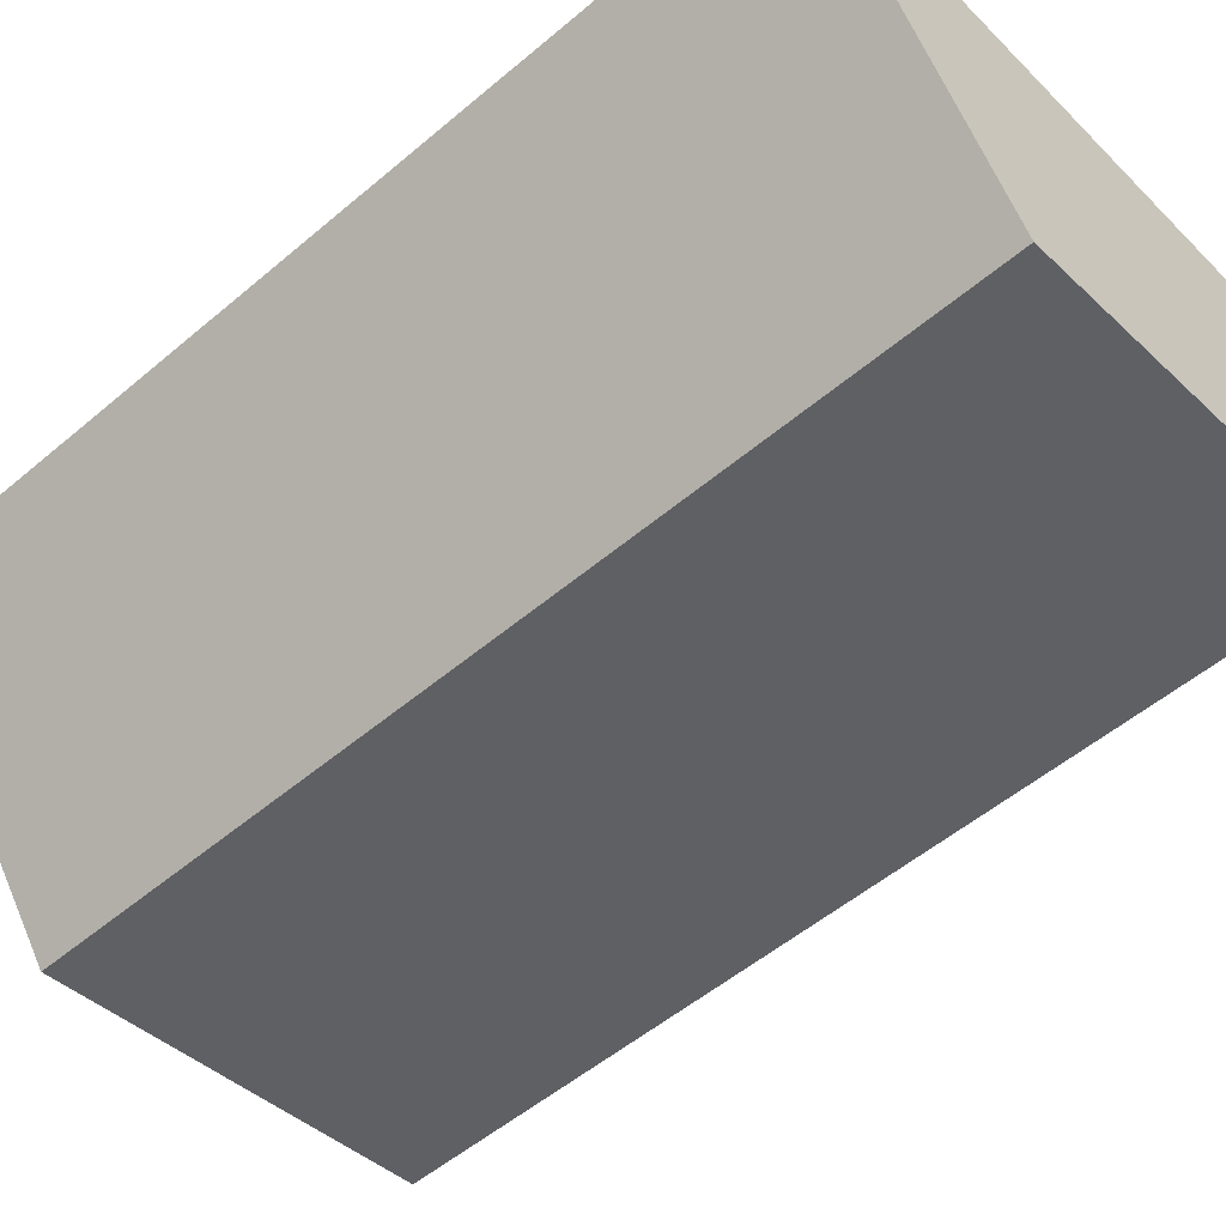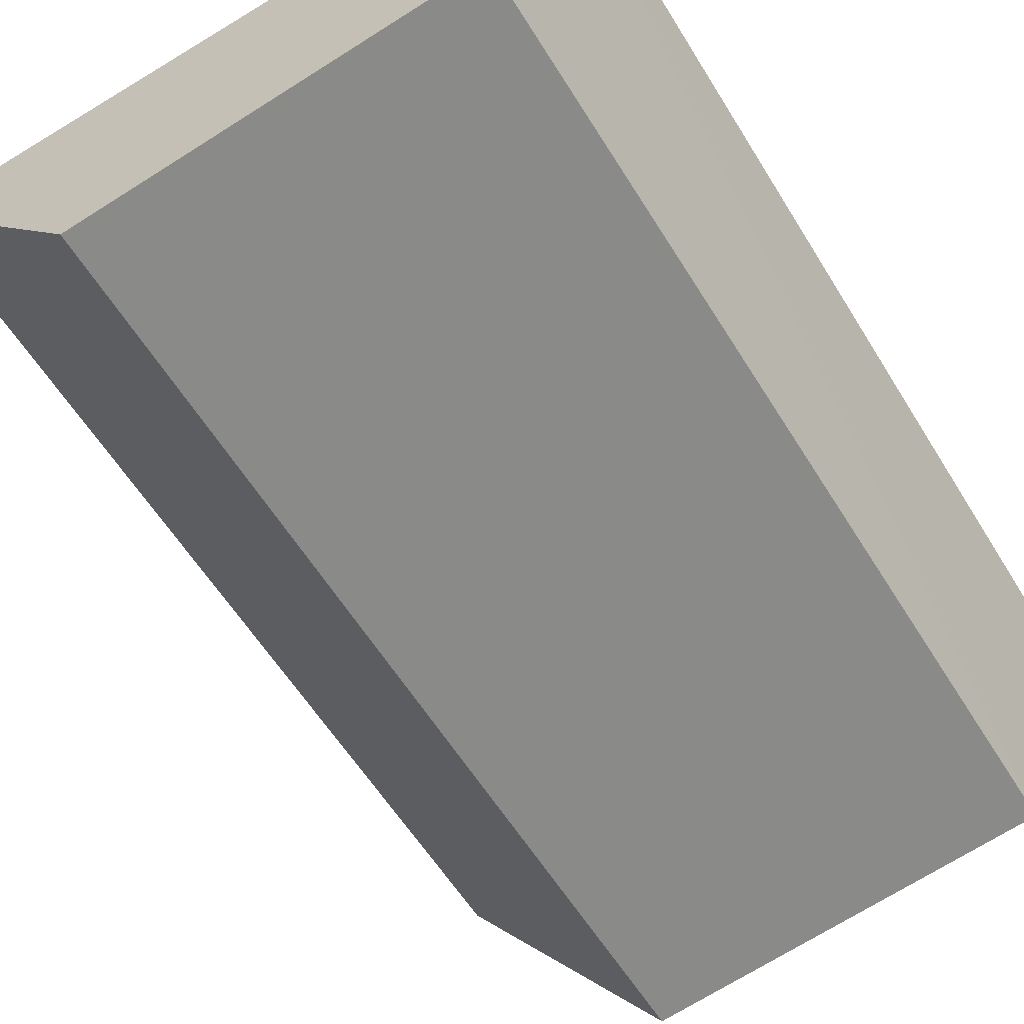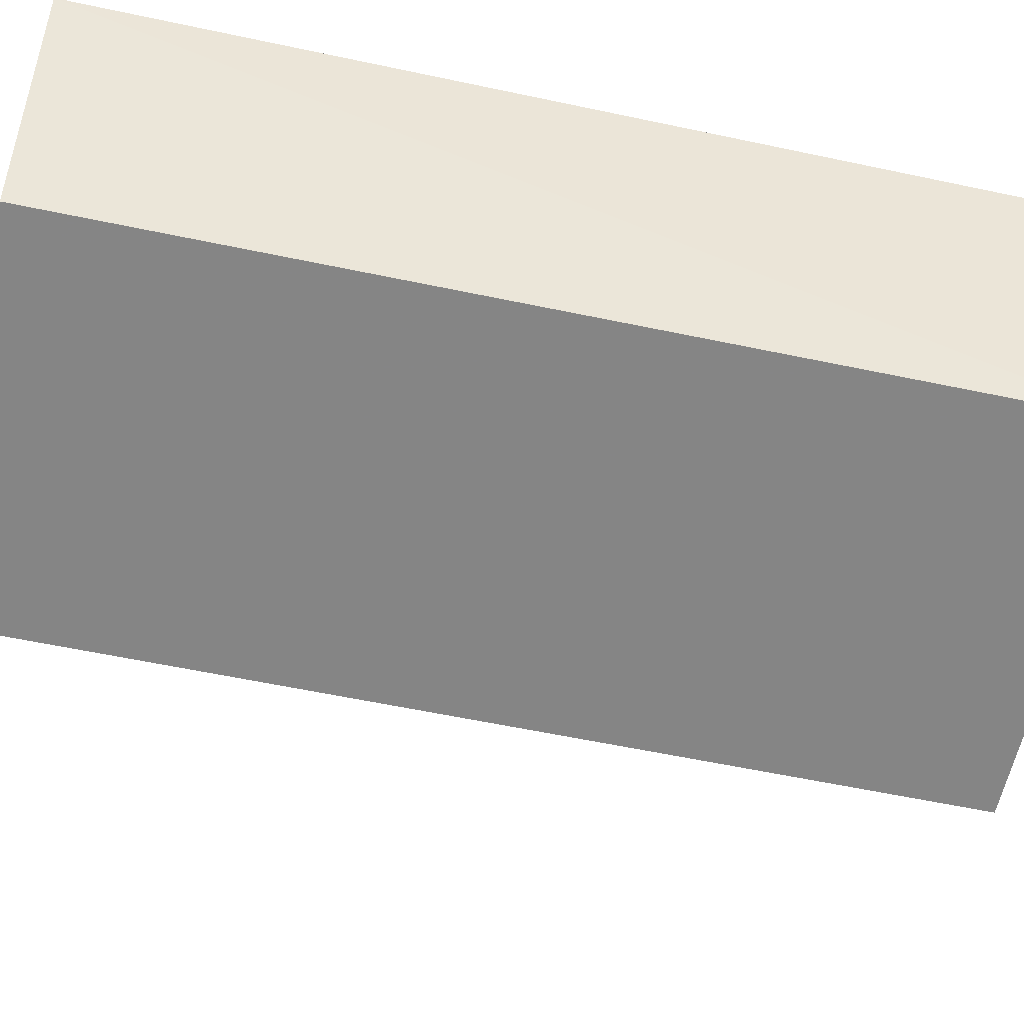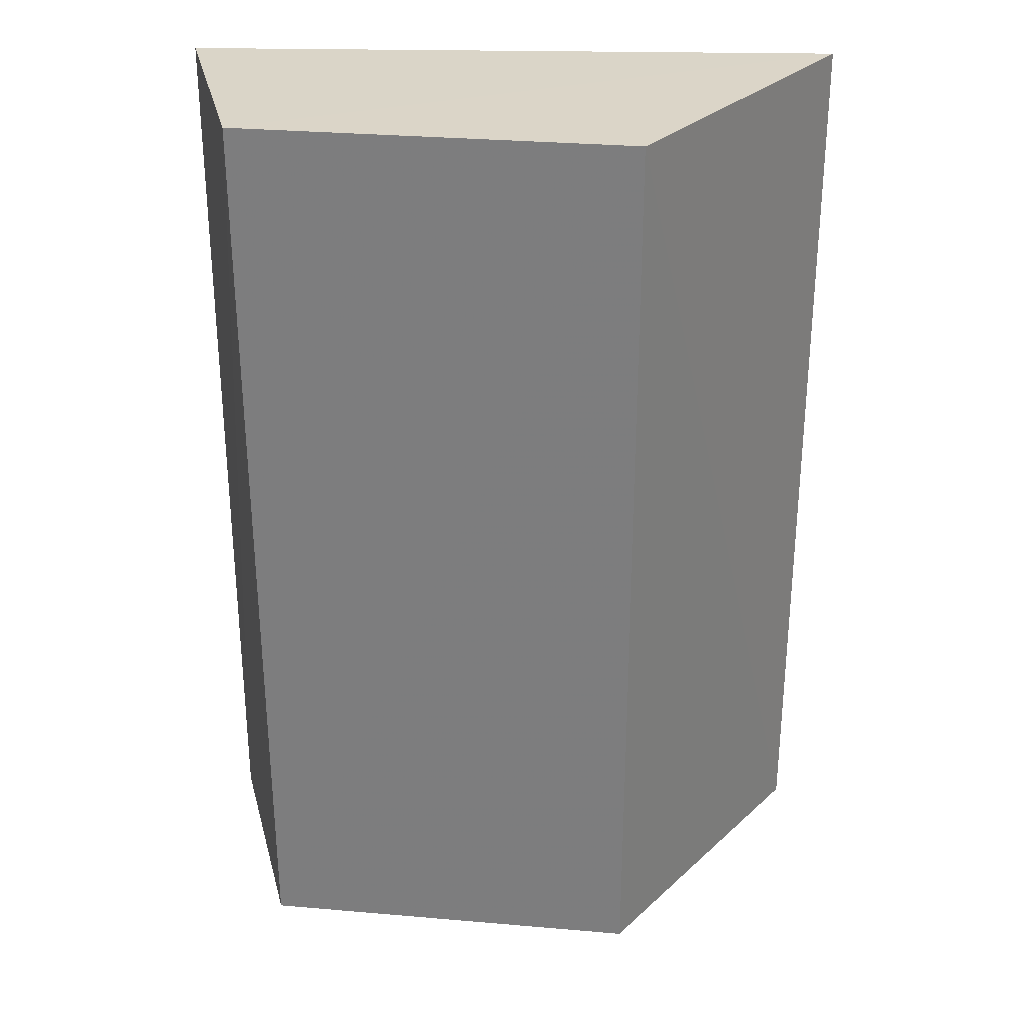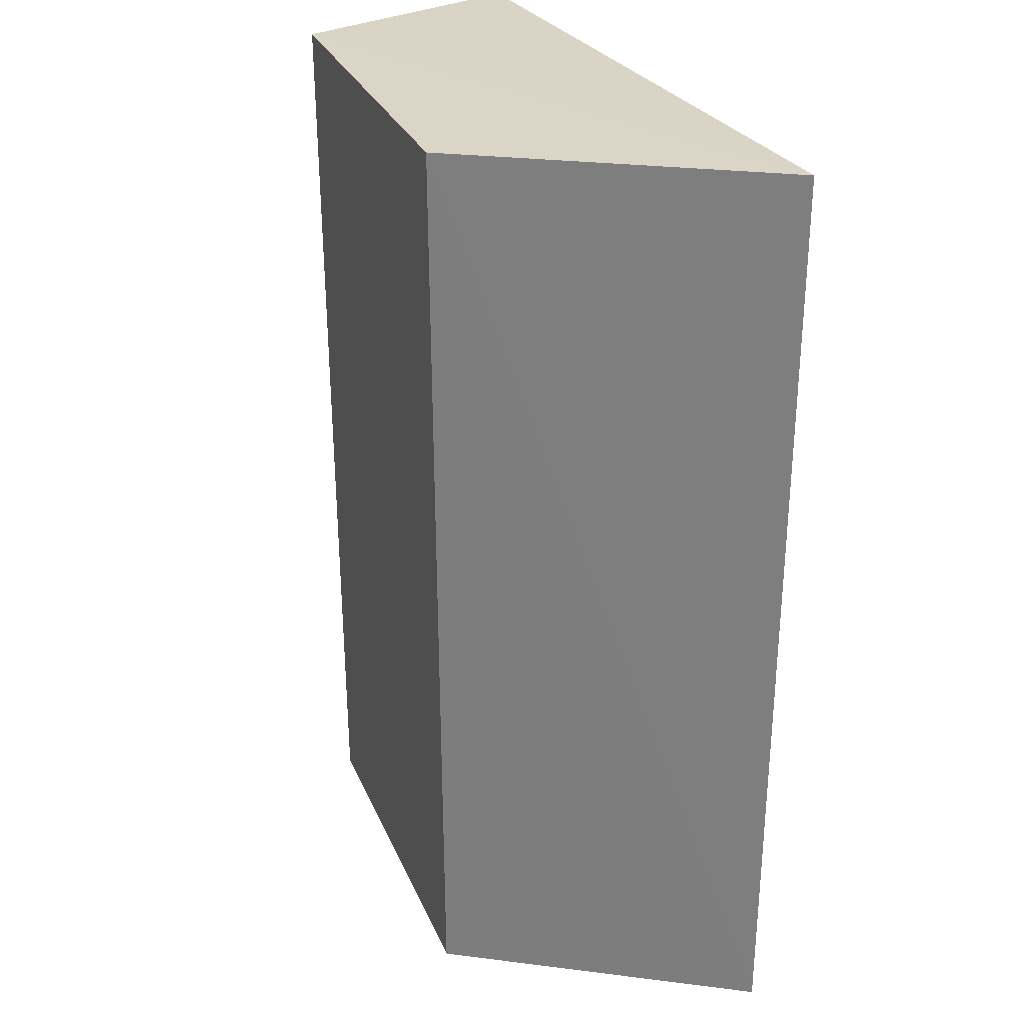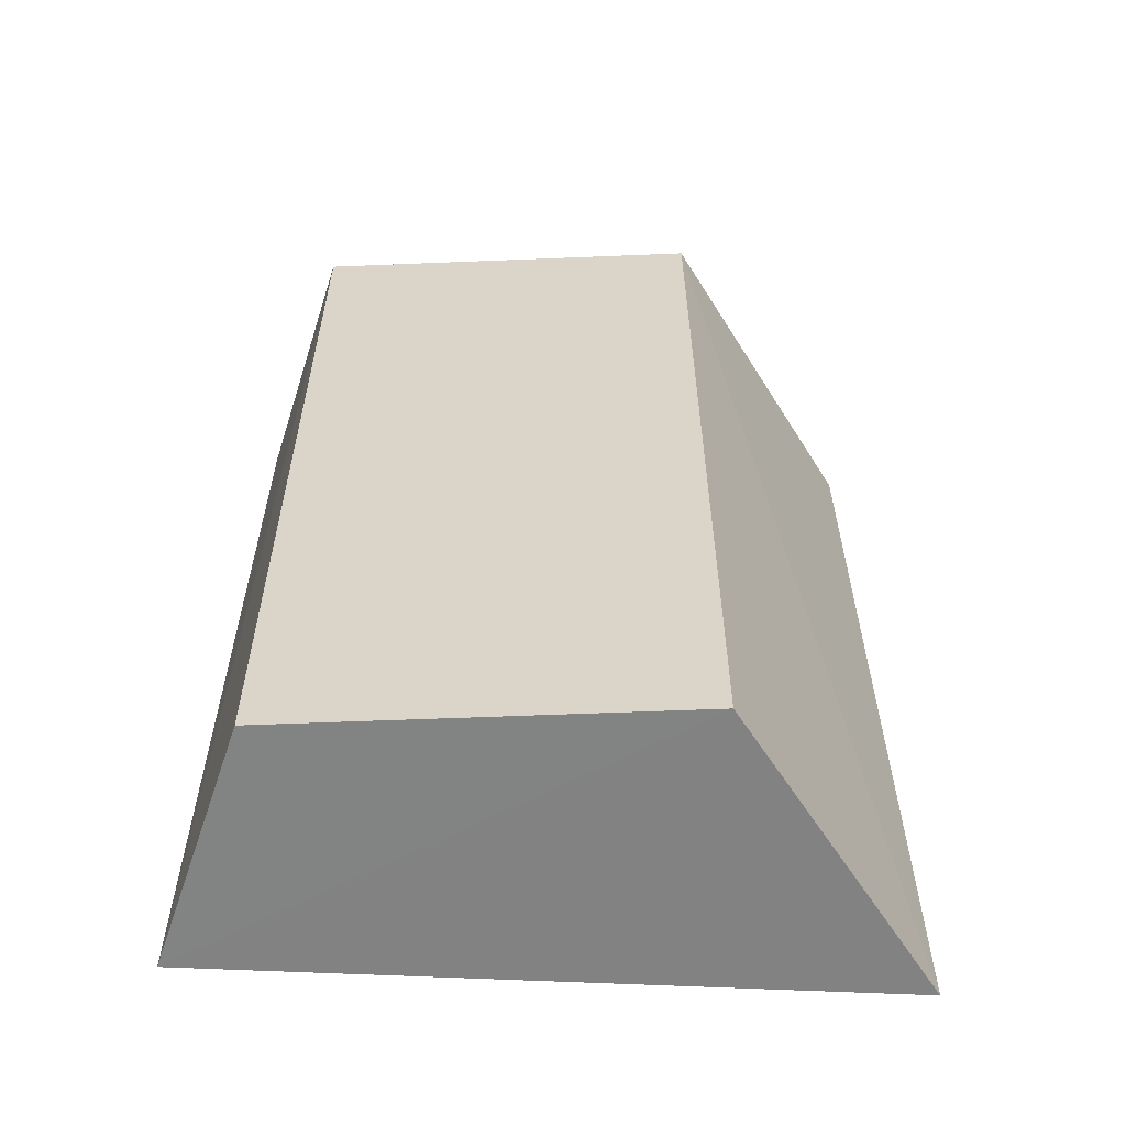
<metadata>
{"format":"obj","ext":"obj","renderer":"f3d","projection":"perspective","resolution":1024,"background":"white","views":[{"elev":-51.8,"azim":132.5,"up":"+Y"},{"elev":-59.2,"azim":-148.5,"up":"+Y"},{"elev":-55.1,"azim":-102.7,"up":"+Y"},{"elev":29.6,"azim":0.4,"up":"+Z"},{"elev":28.9,"azim":63.5,"up":"+Z"},{"elev":-60.6,"azim":-4.3,"up":"+Z"}]}
</metadata>
<code>
v -0.01147 -0.0411 -0.1591
v 0.005115 -0.01866 -0.2349
v 0.005168 -0.01838 -0.1591
v -0.04804 -0.01724 -0.1591
v -0.04293 -0.037 -0.2347
v -0.04802 -0.01715 -0.2349
v -0.04321 -0.03737 -0.159
v -0.0115 -0.04069 -0.2348
f 1 2 3
f 6 3 2
f 6 4 3
f 7 1 3
f 7 3 4
f 7 5 1
f 7 6 5
f 7 4 6
f 8 2 1
f 8 1 5
f 8 6 2
f 8 5 6

</code>
